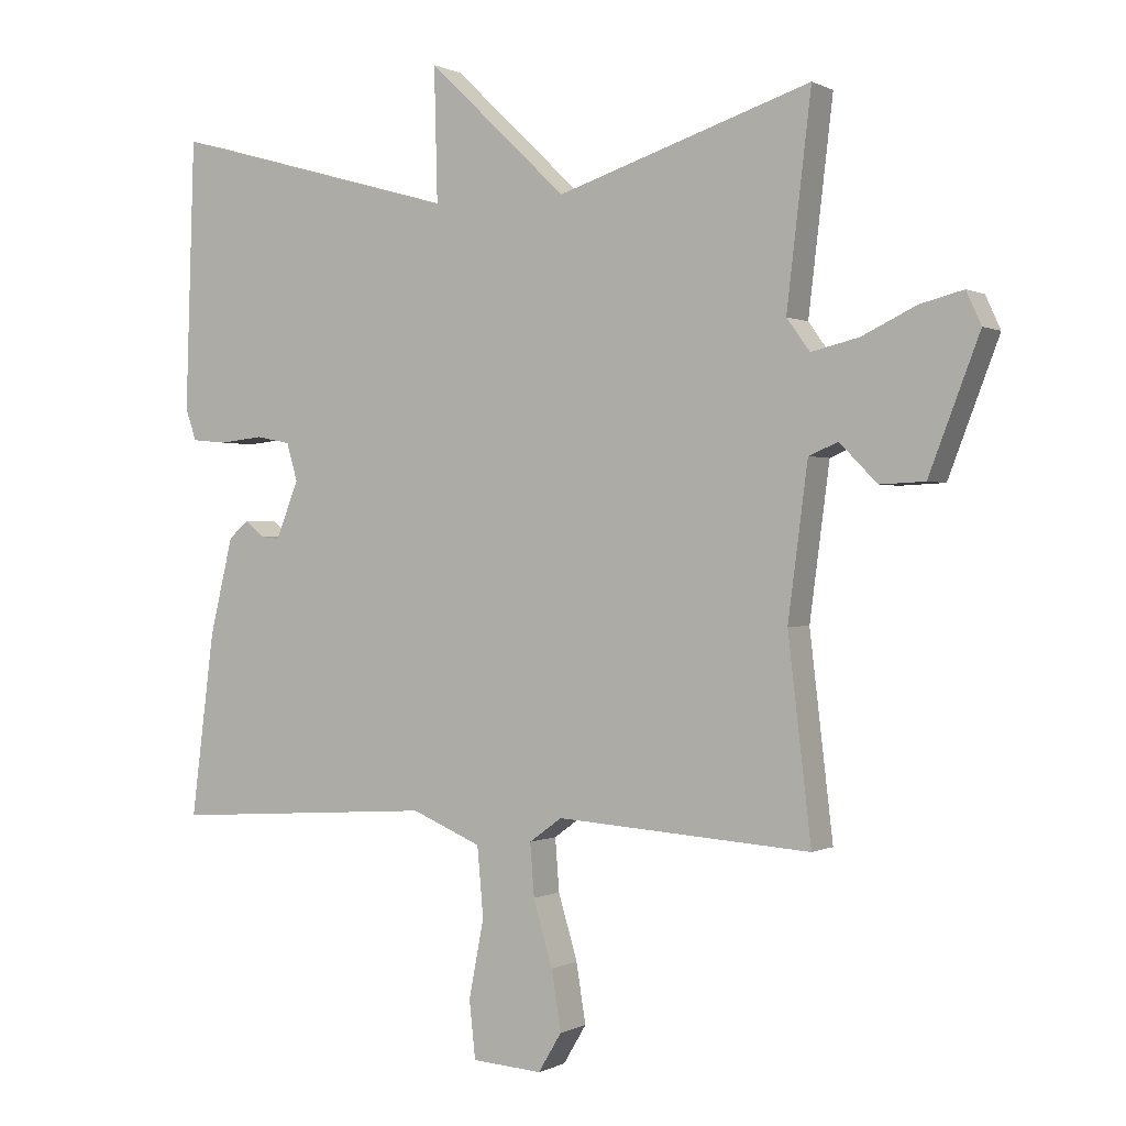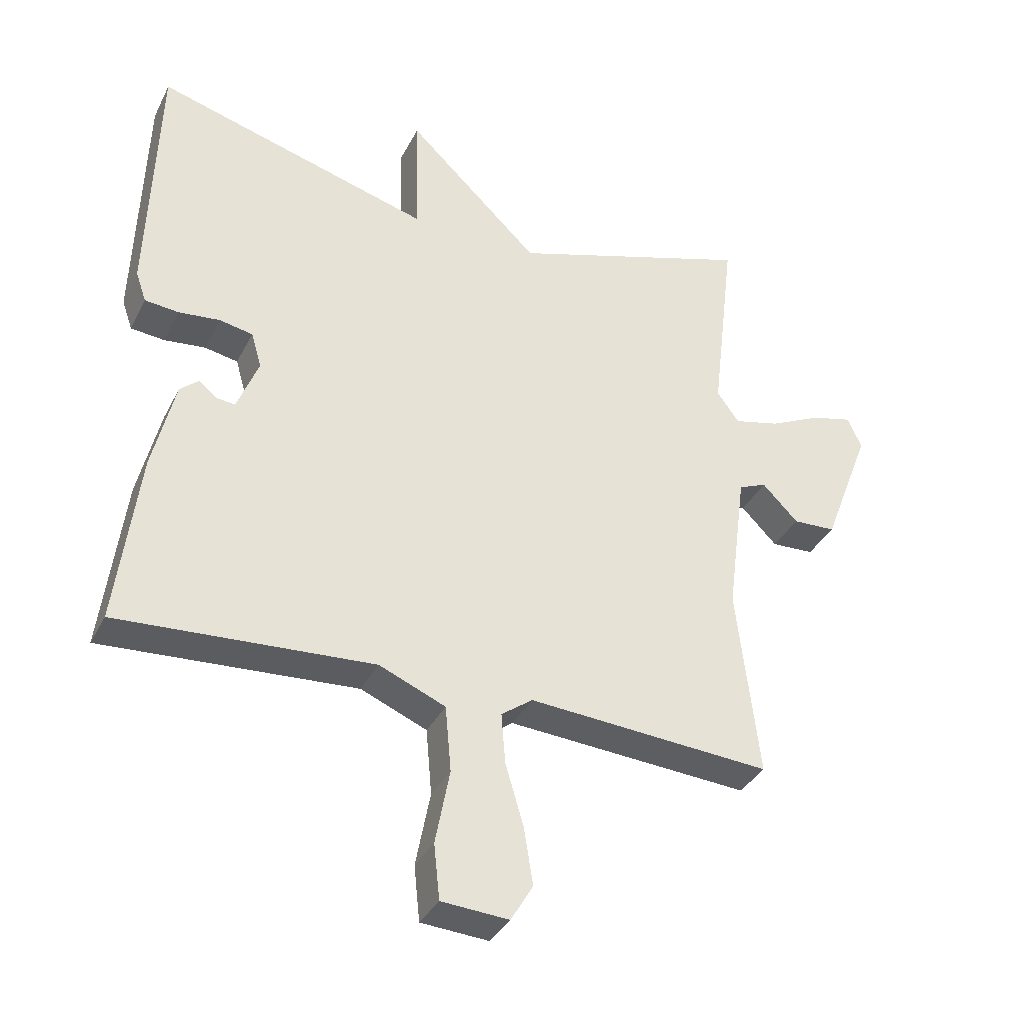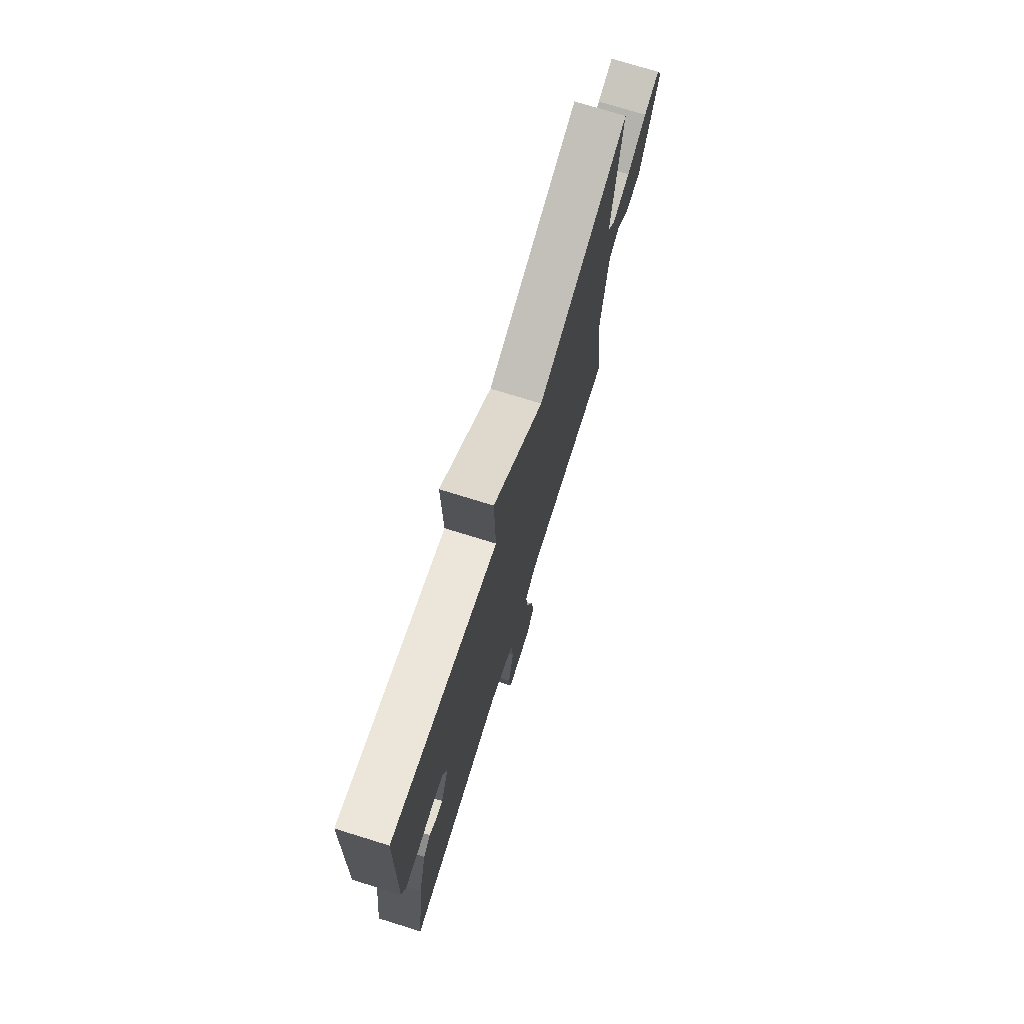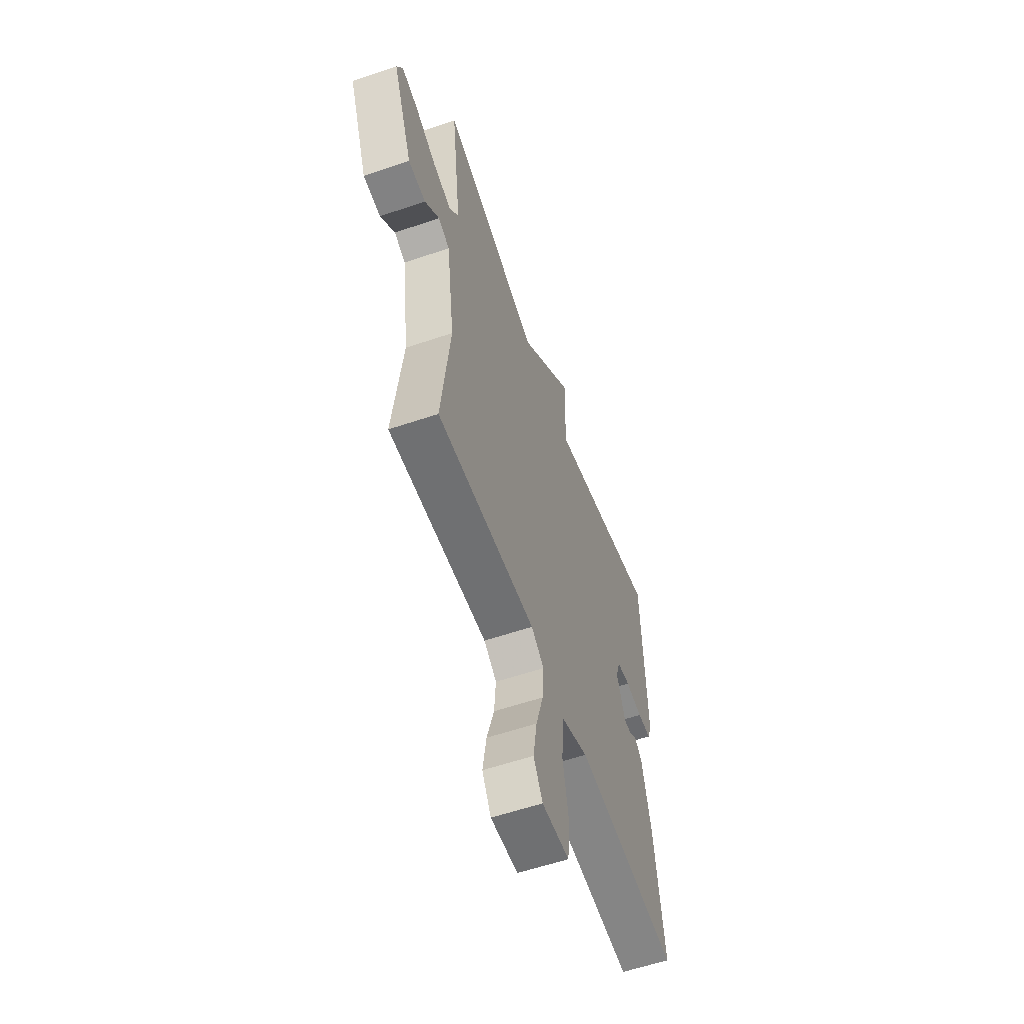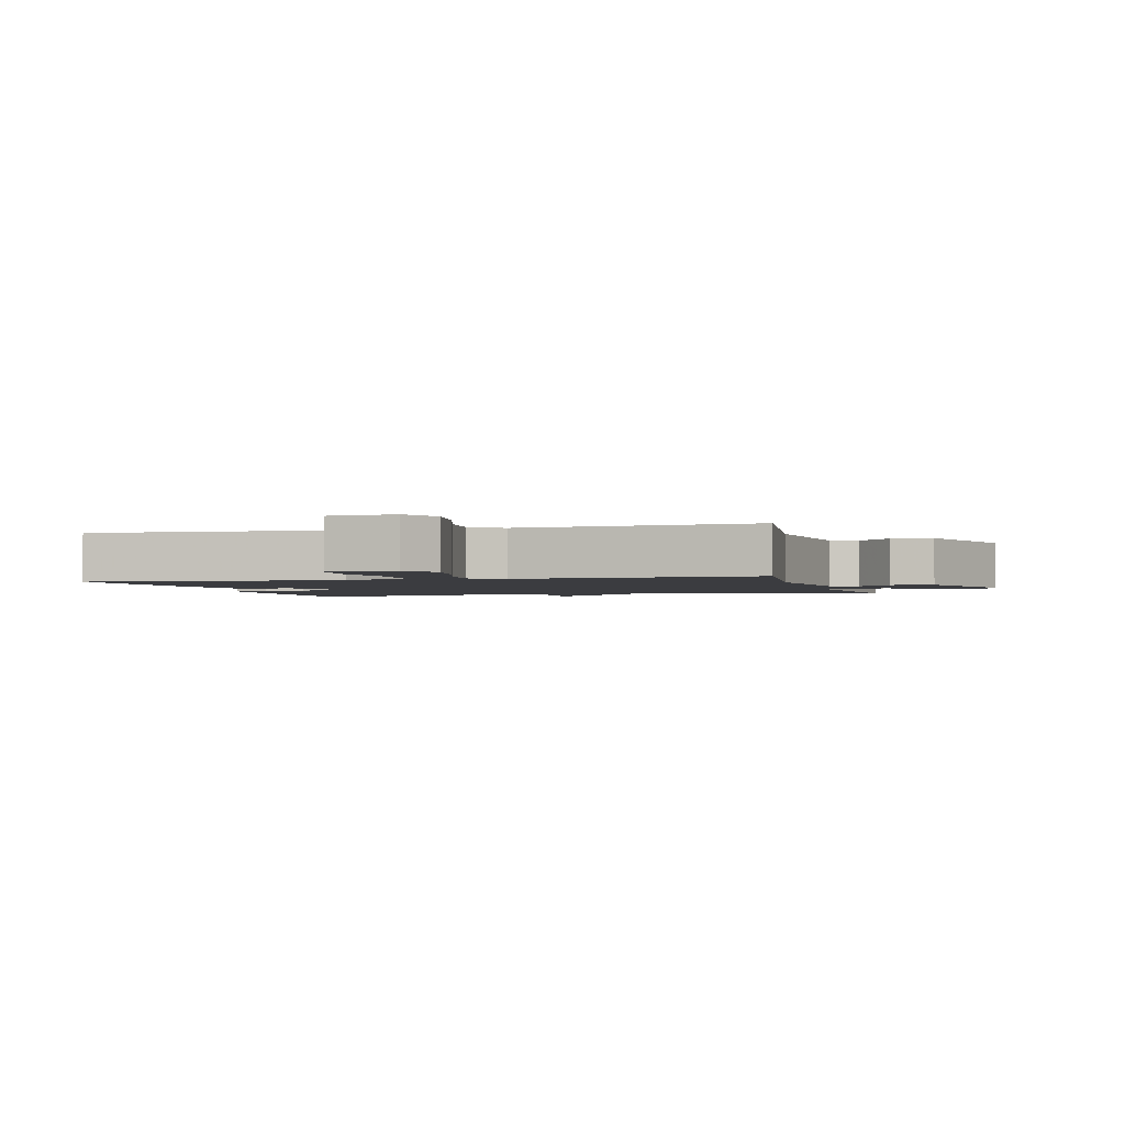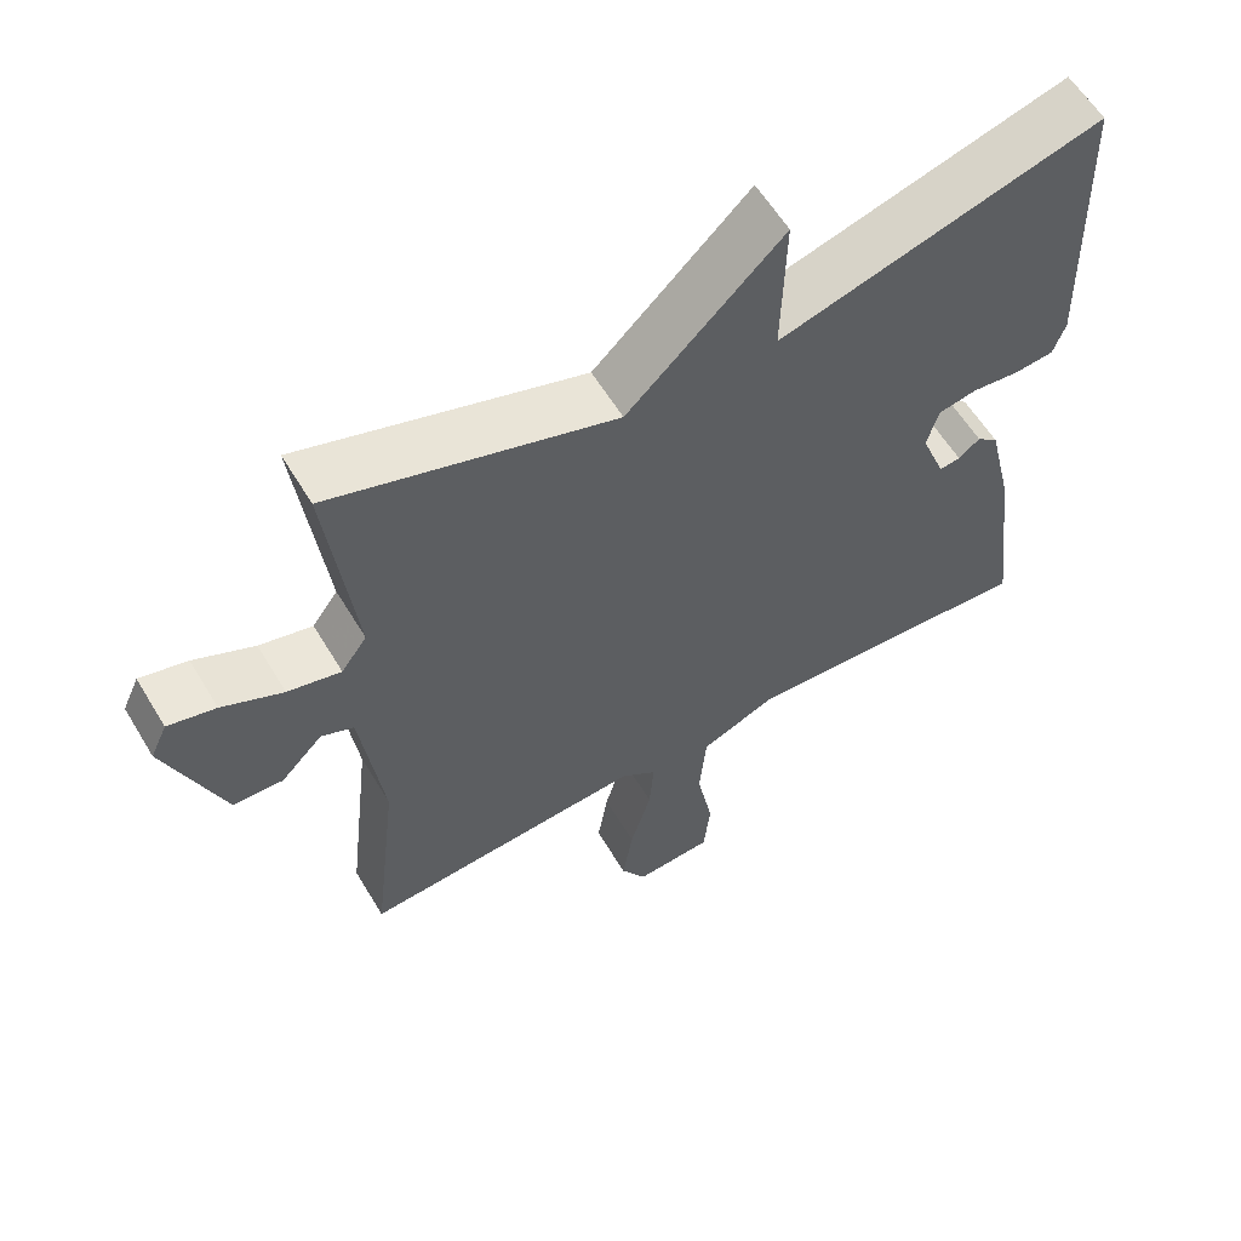
<metadata>
{"format":"obj","ext":"obj","renderer":"f3d","projection":"perspective","resolution":1024,"background":"white","views":[{"elev":0.1,"azim":-150.6,"up":"+Z"},{"elev":-35.8,"azim":155.9,"up":"+Z"},{"elev":74.2,"azim":107.2,"up":"+Z"},{"elev":-58.5,"azim":-70.7,"up":"+Z"},{"elev":-2.1,"azim":-164.8,"up":"+Y"},{"elev":59.4,"azim":-30.9,"up":"+Z"}]}
</metadata>
<code>
v 0.5 0.07 -0.5
v 0.109 0.07 -0.475
v 0.007 0.07 -0.518
v -0.002 0.07 -0.619
v 0.02 0.07 -0.734
v 0.011 0.07 -0.818
v -0.092 0.07 -0.825
v -0.126 0.07 -0.768
v -0.112 0.07 -0.681
v -0.084 0.07 -0.586
v -0.078 0.07 -0.509
v -0.126 0.07 -0.474
v -0.5 0.07 -0.5
v -0.466 0.07 -0.208
v -0.495 0.07 0.014
v -0.538 0.07 0.032
v -0.593 0.07 -0.024
v -0.659 0.07 -0.021
v -0.733 0.07 0.172
v -0.711 0.07 0.22
v -0.648 0.07 0.204
v -0.568 0.07 0.166
v -0.498 0.07 0.149
v -0.464 0.07 0.196
v -0.5 0.07 0.5
v -0.127 0.07 0.379
v 0.078 0.07 0.575
v 0.073 0.07 0.379
v 0.5 0.07 0.5
v 0.513 0.07 0.103
v 0.497 0.07 0.057
v 0.445 0.07 0.052
v 0.381 0.07 0.059
v 0.33 0.07 0.049
v 0.314 0.07 -0.006
v 0.347 0.07 -0.09
v 0.375 0.07 -0.087
v 0.403 0.07 -0.064
v 0.432 0.07 -0.089
v 0.466 0.07 -0.231
v 0.5 0 -0.5
v 0.109 0 -0.475
v 0.007 0 -0.518
v -0.002 0 -0.619
v 0.02 0 -0.734
v 0.011 0 -0.818
v -0.092 0 -0.825
v -0.126 0 -0.768
v -0.112 0 -0.681
v -0.084 0 -0.586
v -0.078 0 -0.509
v -0.126 0 -0.474
v -0.5 0 -0.5
v -0.466 0 -0.208
v -0.495 0 0.014
v -0.538 0 0.032
v -0.593 0 -0.024
v -0.659 0 -0.021
v -0.733 0 0.172
v -0.711 0 0.22
v -0.648 0 0.204
v -0.568 0 0.166
v -0.498 0 0.149
v -0.464 0 0.196
v -0.5 0 0.5
v -0.127 0 0.379
v 0.078 0 0.575
v 0.073 0 0.379
v 0.5 0 0.5
v 0.513 0 0.103
v 0.497 0 0.057
v 0.445 0 0.052
v 0.381 0 0.059
v 0.33 0 0.049
v 0.314 0 -0.006
v 0.347 0 -0.09
v 0.375 0 -0.087
v 0.403 0 -0.064
v 0.432 0 -0.089
v 0.466 0 -0.231
f 40 1 2
f 39 40 2
f 38 39 2
f 37 38 2
f 36 37 2 3
f 35 36 3
f 34 35 3
f 31 32 33
f 30 31 33
f 29 30 33
f 28 29 33
f 28 33 34
f 26 27 28
f 26 28 34 3
f 26 3 4
f 25 26 4
f 24 25 4
f 20 21 22
f 19 20 22
f 18 19 22
f 17 18 22
f 16 17 22
f 15 16 22 23
f 14 15 23 24
f 12 13 14
f 11 12 14 24
f 8 9 10
f 7 8 10
f 6 7 10
f 5 6 10
f 4 5 10
f 4 10 11
f 4 11 24
f 42 41 80
f 42 80 79
f 42 79 78
f 42 78 77
f 43 42 77 76
f 43 76 75
f 43 75 74
f 73 72 71
f 73 71 70
f 73 70 69
f 73 69 68
f 74 73 68
f 68 67 66
f 43 74 68 66
f 44 43 66
f 44 66 65
f 44 65 64
f 62 61 60
f 62 60 59
f 62 59 58
f 62 58 57
f 62 57 56
f 63 62 56 55
f 64 63 55 54
f 54 53 52
f 64 54 52 51
f 50 49 48
f 50 48 47
f 50 47 46
f 50 46 45
f 50 45 44
f 51 50 44
f 64 51 44
f 1 41 42 2
f 2 42 43 3
f 3 43 44 4
f 4 44 45 5
f 5 45 46 6
f 6 46 47 7
f 7 47 48 8
f 8 48 49 9
f 9 49 50 10
f 10 50 51 11
f 11 51 52 12
f 12 52 53 13
f 13 53 54 14
f 14 54 55 15
f 15 55 56 16
f 16 56 57 17
f 17 57 58 18
f 18 58 59 19
f 19 59 60 20
f 20 60 61 21
f 21 61 62 22
f 22 62 63 23
f 23 63 64 24
f 24 64 65 25
f 25 65 66 26
f 26 66 67 27
f 27 67 68 28
f 28 68 69 29
f 29 69 70 30
f 30 70 71 31
f 31 71 72 32
f 32 72 73 33
f 33 73 74 34
f 34 74 75 35
f 35 75 76 36
f 36 76 77 37
f 37 77 78 38
f 38 78 79 39
f 39 79 80 40
f 40 80 41 1

</code>
